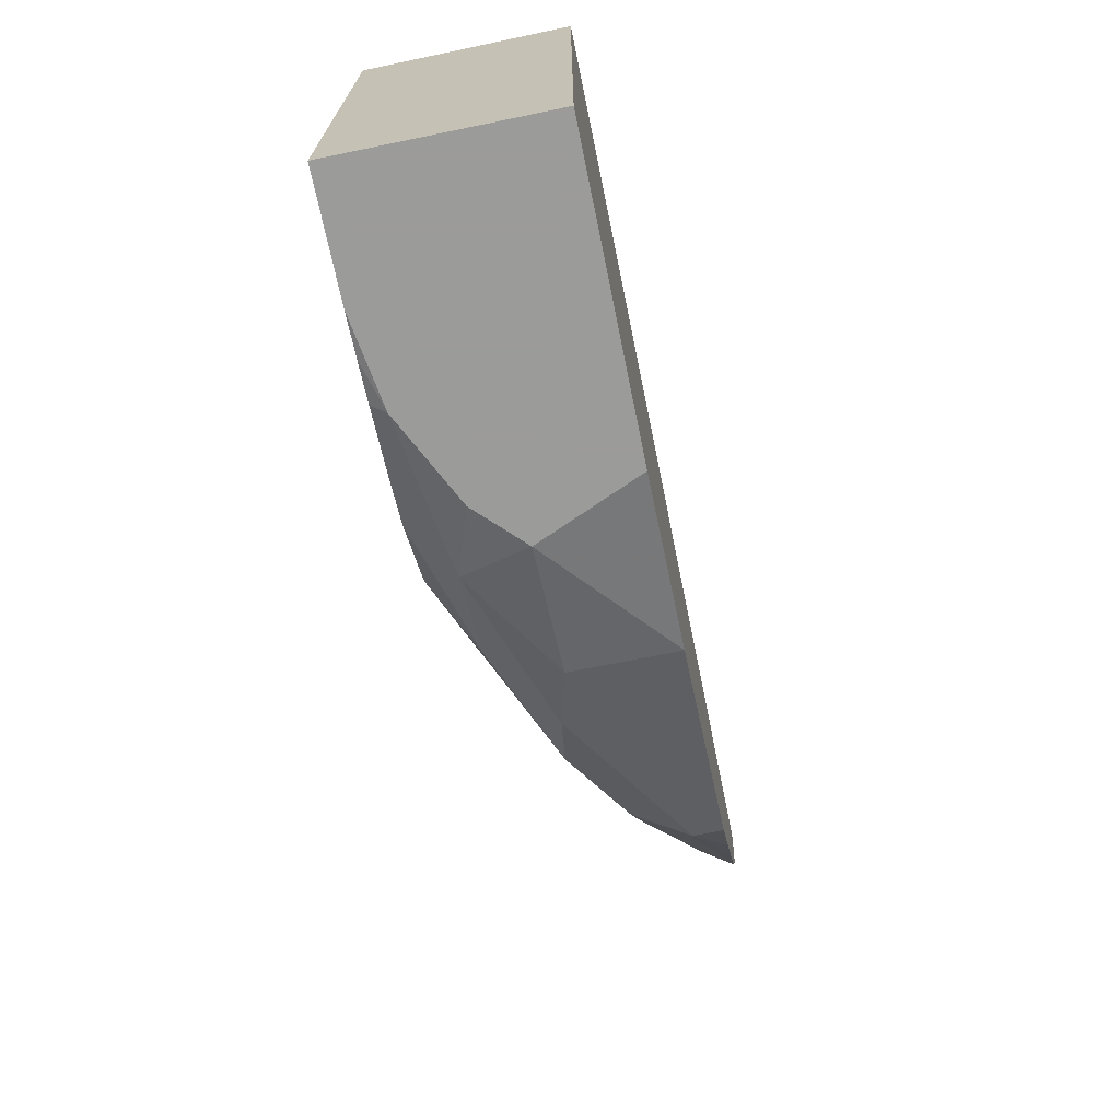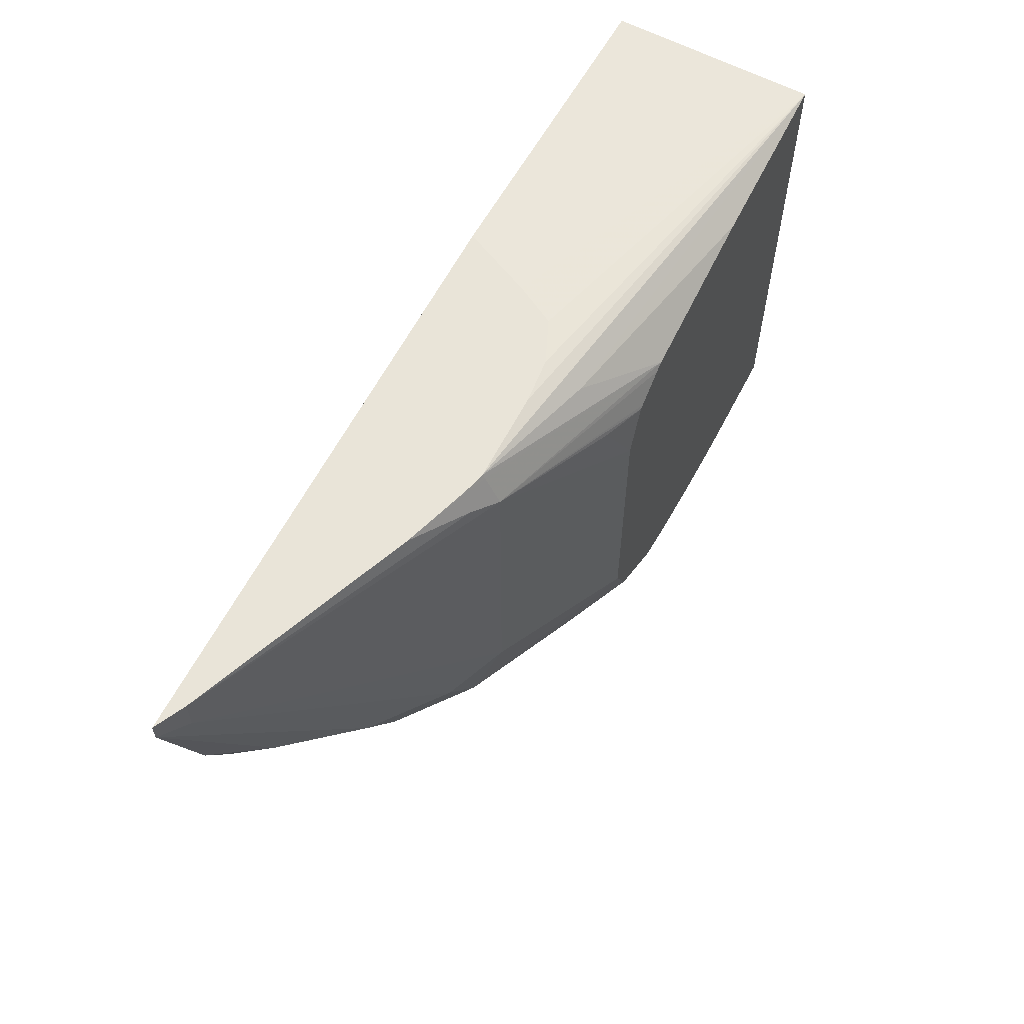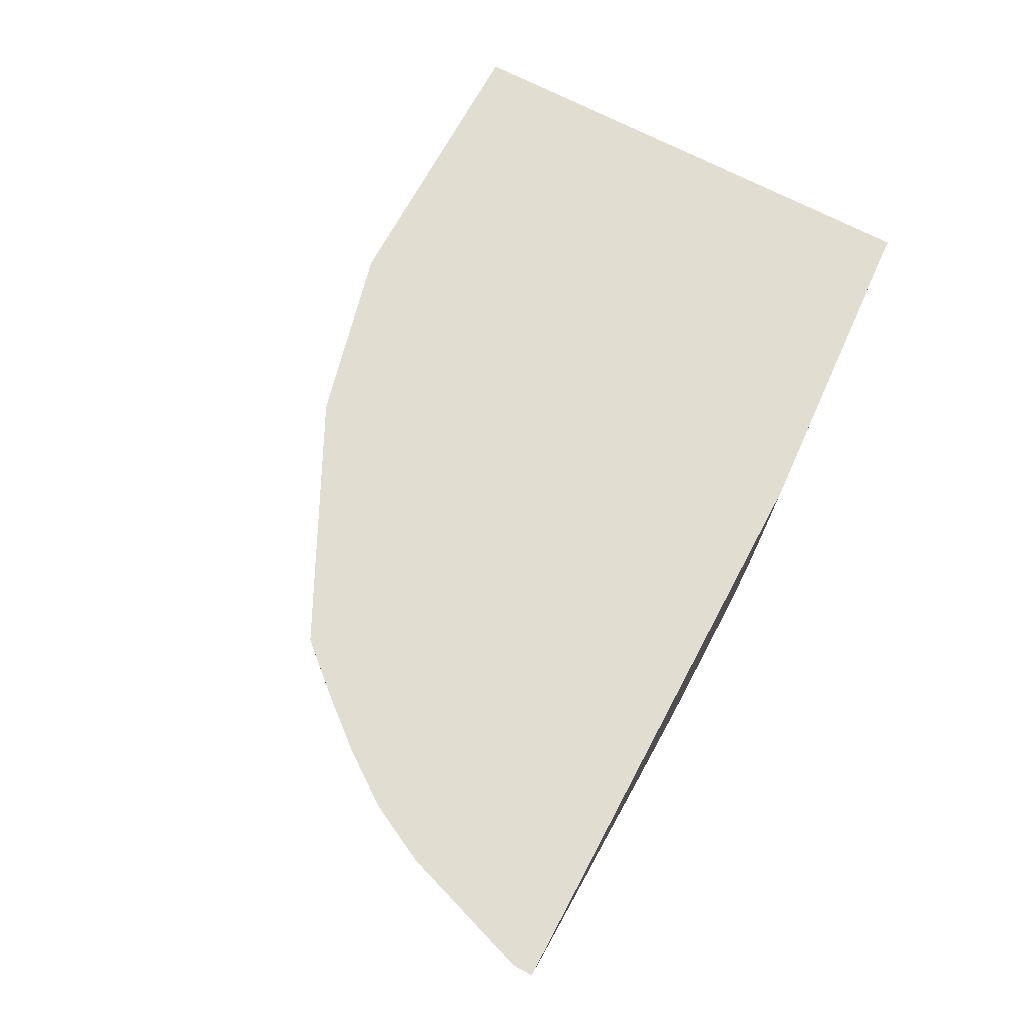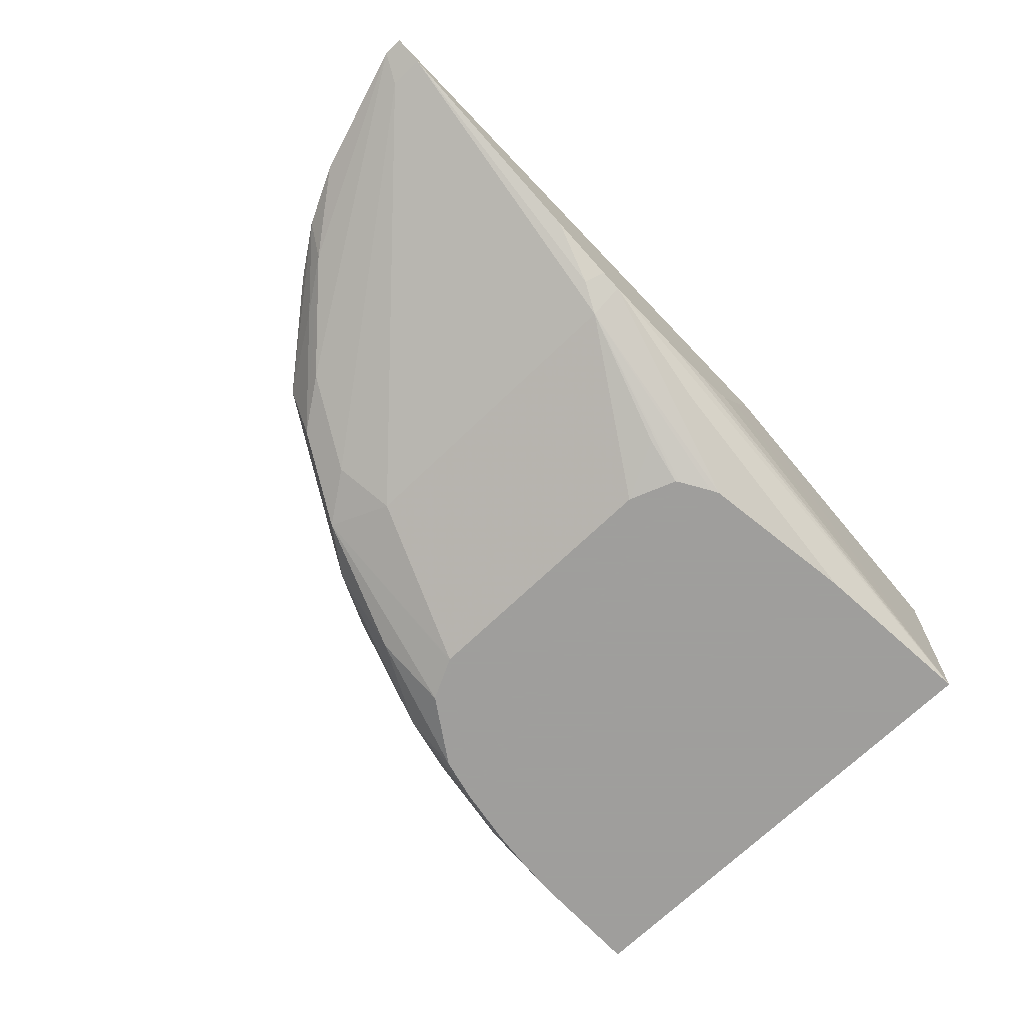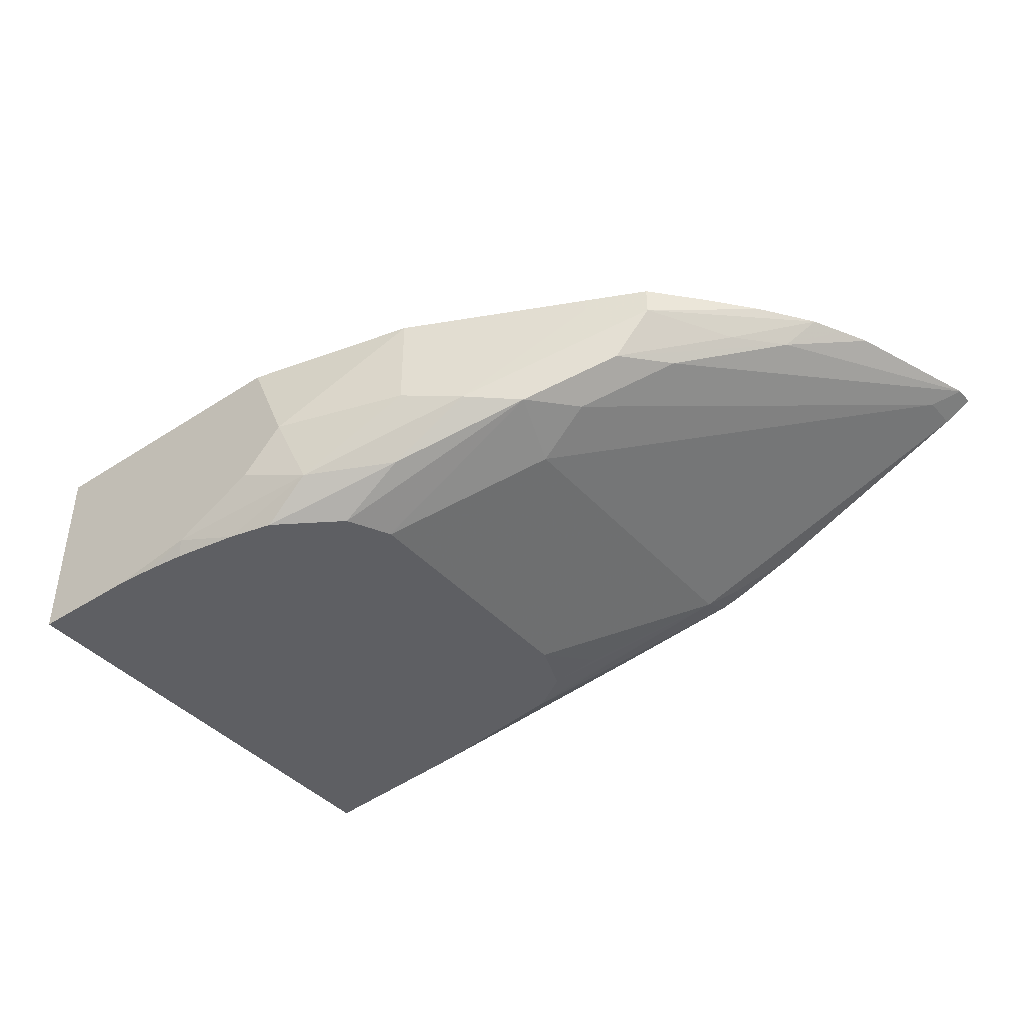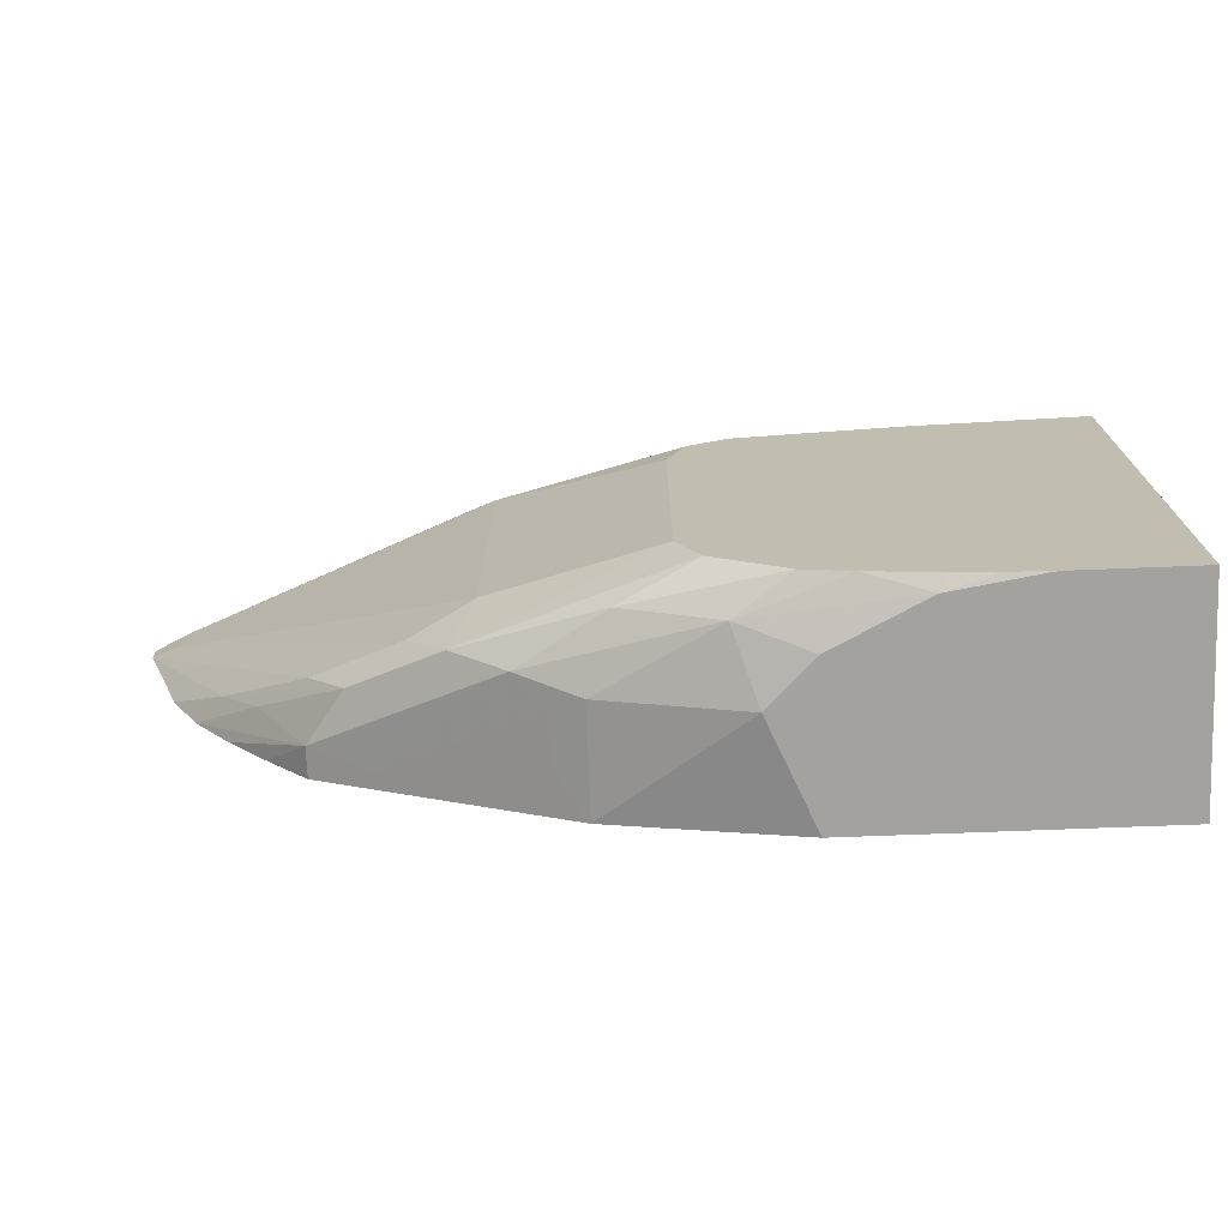
<metadata>
{"format":"obj","ext":"obj","renderer":"f3d","projection":"perspective","resolution":1024,"background":"white","views":[{"elev":-69.6,"azim":-78.4,"up":"+Y"},{"elev":60.3,"azim":117.1,"up":"+Y"},{"elev":68.7,"azim":118.0,"up":"+Z"},{"elev":-71.1,"azim":133.7,"up":"+Z"},{"elev":-41.6,"azim":38.1,"up":"+Z"},{"elev":-72.5,"azim":-177.8,"up":"+Y"}]}
</metadata>
<code>
v -0.2813 -0.3564 0.3939
v -0.3001 -0.3564 0.4377
v -0.3001 -0.3564 0.3752
v -0.272 -0.347 0.3658
v -0.2251 -0.3376 0.3939
v -0.2251 -0.3376 0.4377
v -0.4249 -0.3564 0.4377
v -0.3376 -0.3564 0.3564
v -0.3129 -0.3487 0.3504
v -0.3088 -0.3477 0.3504
v -0.2938 -0.3439 0.3504
v -0.2345 -0.3283 0.3658
v -0.2001 -0.3251 0.3877
v -0.2126 -0.3314 0.4002
v -0.2126 -0.3314 0.4189
v -0.2001 -0.3251 0.4377
v -0.4249 -0.1447 0.4377
v -0.4249 -0.3564 0.3504
v -0.3751 -0.3564 0.3504
v -0.3576 -0.3552 0.3504
v -0.3406 -0.3534 0.3504
v -0.2651 -0.3248 0.3504
v -0.1782 -0.3095 0.3845
v -0.1407 -0.2907 0.4033
v -0.1251 -0.2876 0.4252
v -0.1626 -0.3064 0.4064
v -0.1501 -0.3001 0.4314
v -0.1563 -0.3032 0.4377
v -0.4249 -0.1447 0.4375
v -0.2848 -0.1355 0.4377
v -0.4249 -0.1473 0.3504
v -0.256 -0.3067 0.3504
v -0.2557 -0.306 0.3504
v -0.1876 -0.2813 0.3752
v -0.1626 -0.2876 0.3877
v -0.1251 -0.2688 0.4064
v -0.08754 -0.2314 0.4252
v -0.1032 -0.2532 0.422
v -0.1251 -0.2876 0.4377
v -0.07508 -0.2251 0.4377
v -0.09068 -0.247 0.4377
v -0.1076 -0.2676 0.4377
v -0.1501 -0.3001 0.4377
v -0.2709 -0.1355 0.4085
v -0.04382 -0.1355 0.4377
v -0.3504 -0.153 0.3504
v -0.2615 -0.1355 0.3918
v -0.2438 -0.1355 0.3843
v -0.2251 -0.1355 0.3825
v -0.1876 -0.1355 0.3825
v -0.2438 -0.1438 0.3689
v -0.2557 -0.1935 0.3504
v -0.1876 -0.1501 0.3752
v -0.05628 -0.1501 0.4314
v -0.04382 -0.1438 0.4377
v -0.06258 -0.2 0.4377
v -0.06881 -0.2126 0.4377
v -0.05628 -0.1355 0.4314
v -0.2813 -0.1624 0.3504
v -0.1787 -0.1355 0.3847
v -0.1782 -0.136 0.3845
v -0.1876 -0.1376 0.3814
v -0.2636 -0.1728 0.3504
v -0.2438 -0.1688 0.3564
v -0.2651 -0.1718 0.3504
v -0.2777 -0.1643 0.3504
v -0.1751 -0.1438 0.3814
v -0.1501 -0.1355 0.3939
f 30 44 31
f 30 45 58
f 30 58 68
f 30 68 60
f 30 60 50
f 30 48 47
f 30 49 48
f 22 32 23
f 29 30 31
f 30 47 44
f 31 44 47
f 31 47 48
f 30 50 49
f 27 43 28
f 25 38 40
f 25 41 42
f 25 40 41
f 25 27 26
f 25 43 27
f 25 39 43
f 24 38 25
f 24 37 38
f 24 36 37
f 23 36 24
f 23 35 36
f 23 34 35
f 23 33 34
f 23 32 33
f 31 48 49
f 25 42 39
f 31 49 50
f 53 66 59
f 31 51 46
f 60 68 61
f 58 67 68
f 53 67 58
f 53 62 67
f 53 59 62
f 17 30 29
f 53 65 66
f 53 63 65
f 53 64 63
f 52 64 53
f 52 63 64
f 50 59 51
f 50 62 59
f 50 61 62
f 31 50 51
f 50 60 61
f 45 54 58
f 45 55 54
f 37 40 38
f 37 57 40
f 37 56 57
f 37 55 56
f 36 55 37
f 36 54 55
f 35 54 36
f 34 54 35
f 34 58 54
f 34 53 58
f 33 53 34
f 33 52 53
f 46 51 59
f 15 28 16
f 8 19 20
f 14 27 28
f 4 11 12
f 4 10 11
f 4 9 10
f 4 8 9
f 3 8 4
f 2 17 7
f 2 30 17
f 2 45 30
f 2 55 45
f 2 56 55
f 2 57 56
f 2 40 57
f 2 41 40
f 2 42 41
f 2 39 42
f 2 43 39
f 2 28 43
f 2 16 28
f 2 6 16
f 1 6 2
f 1 5 6
f 1 4 5
f 1 3 4
f 1 8 3
f 1 19 8
f 1 18 19
f 1 7 18
f 1 2 7
f 61 67 62
f 4 12 13
f 4 13 5
f 5 13 14
f 5 14 15
f 13 27 14
f 13 26 27
f 13 25 26
f 13 24 25
f 13 23 24
f 12 22 23
f 12 23 13
f 11 22 12
f 9 11 10
f 9 22 11
f 9 32 22
f 9 33 32
f 9 52 33
f 9 63 52
f 14 28 15
f 9 65 63
f 9 59 66
f 9 46 59
f 9 31 46
f 9 18 31
f 9 19 18
f 9 20 19
f 9 21 20
f 8 21 9
f 8 20 21
f 7 31 18
f 7 29 31
f 7 17 29
f 6 15 16
f 5 15 6
f 9 66 65
f 61 68 67

</code>
